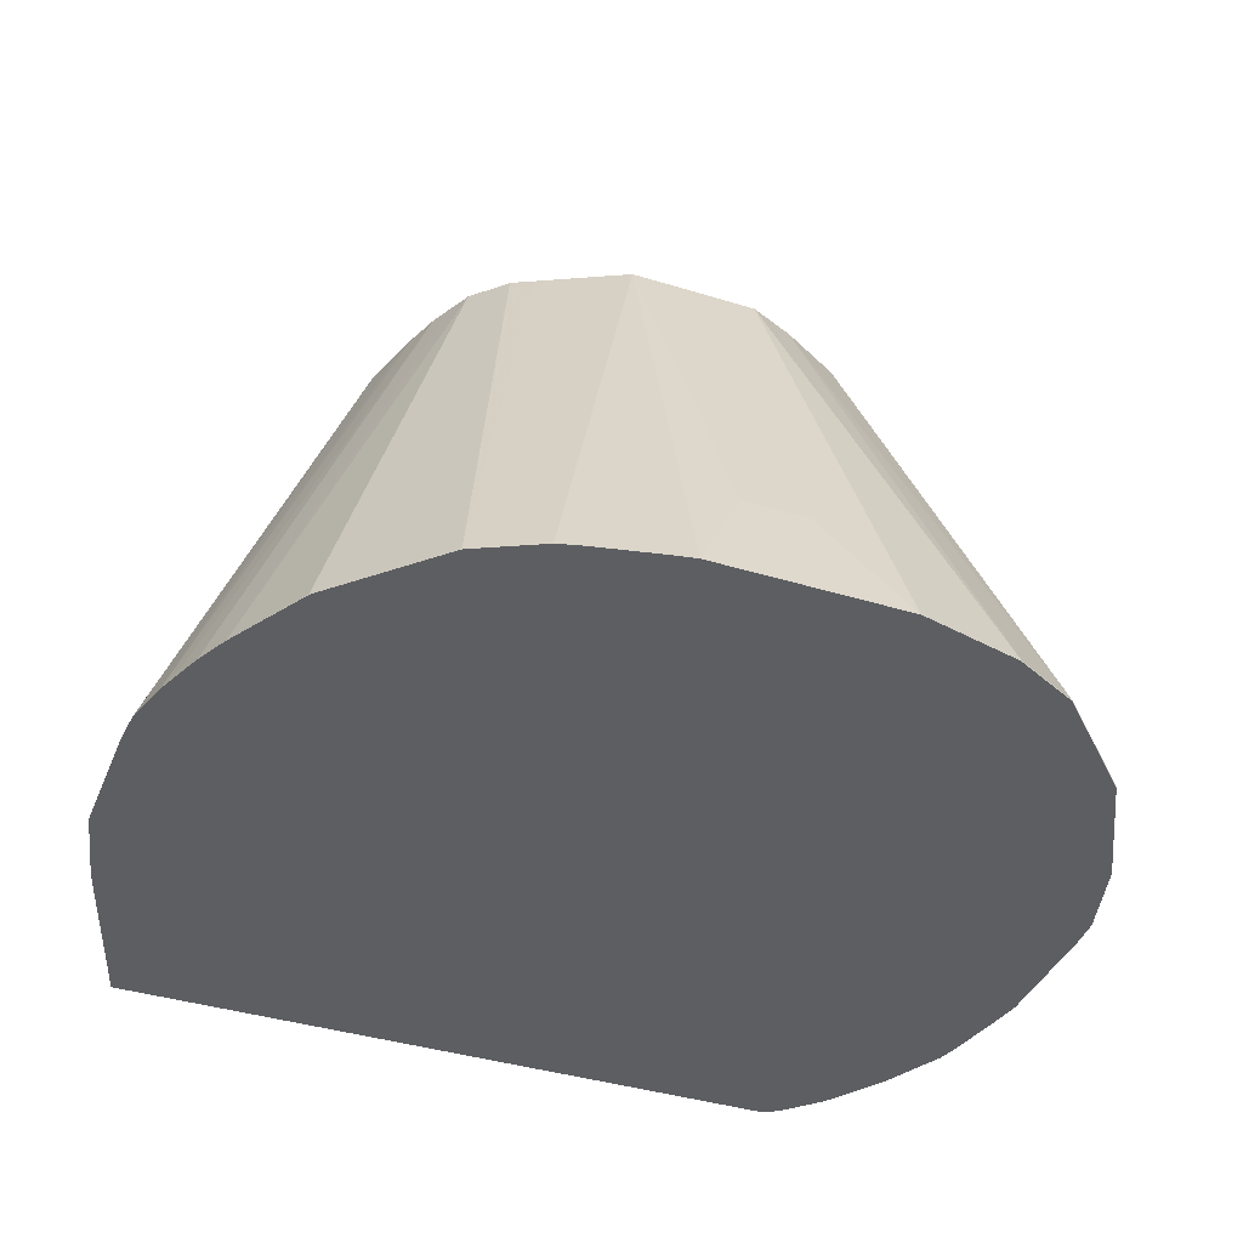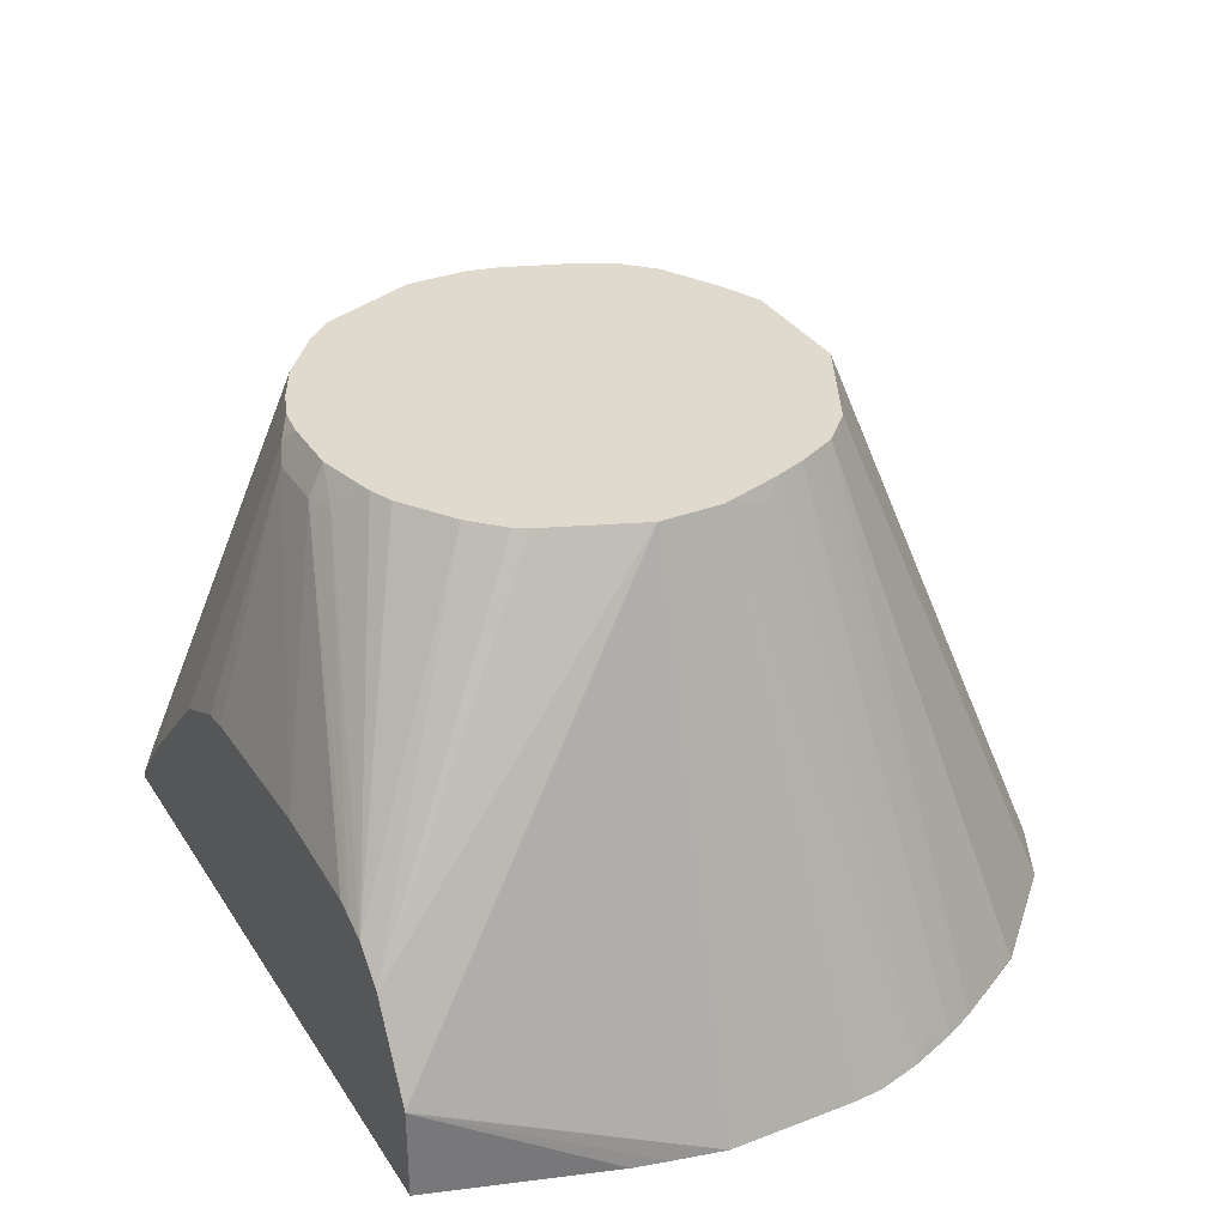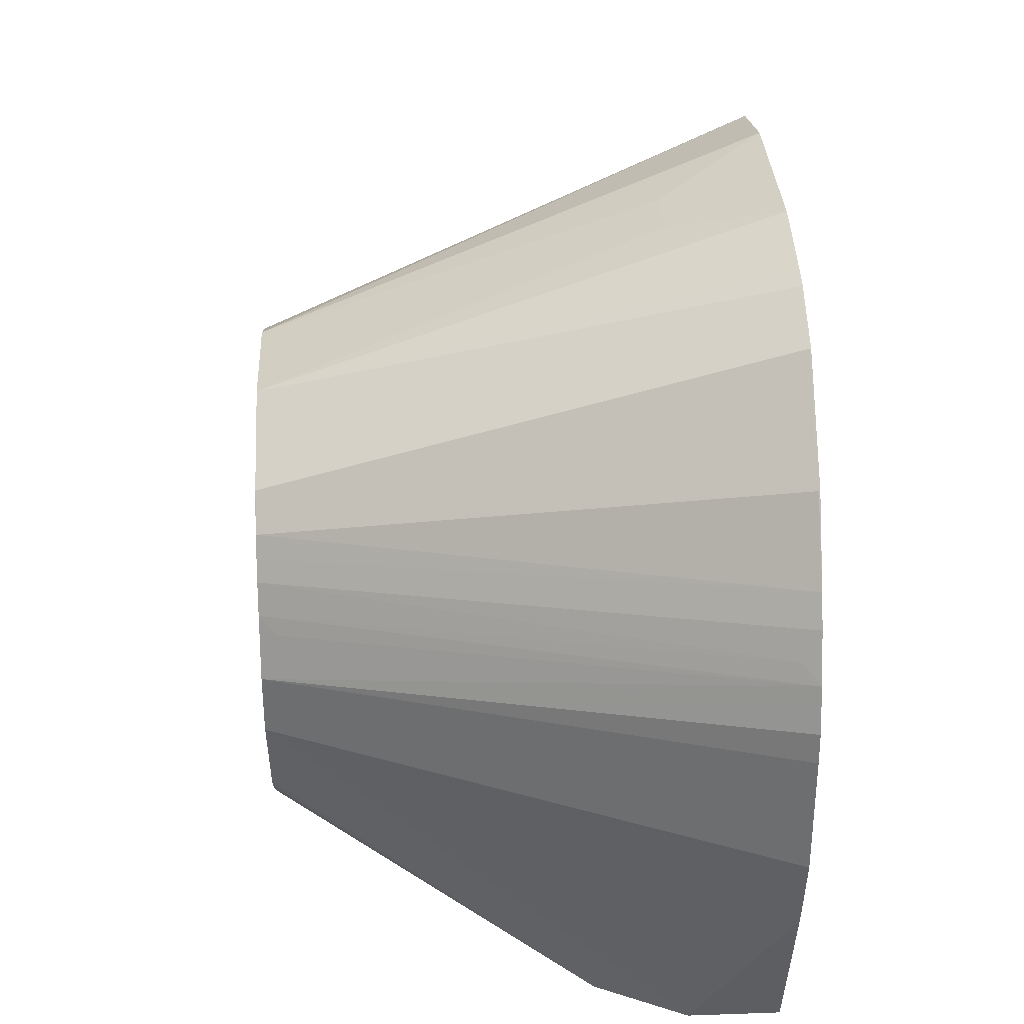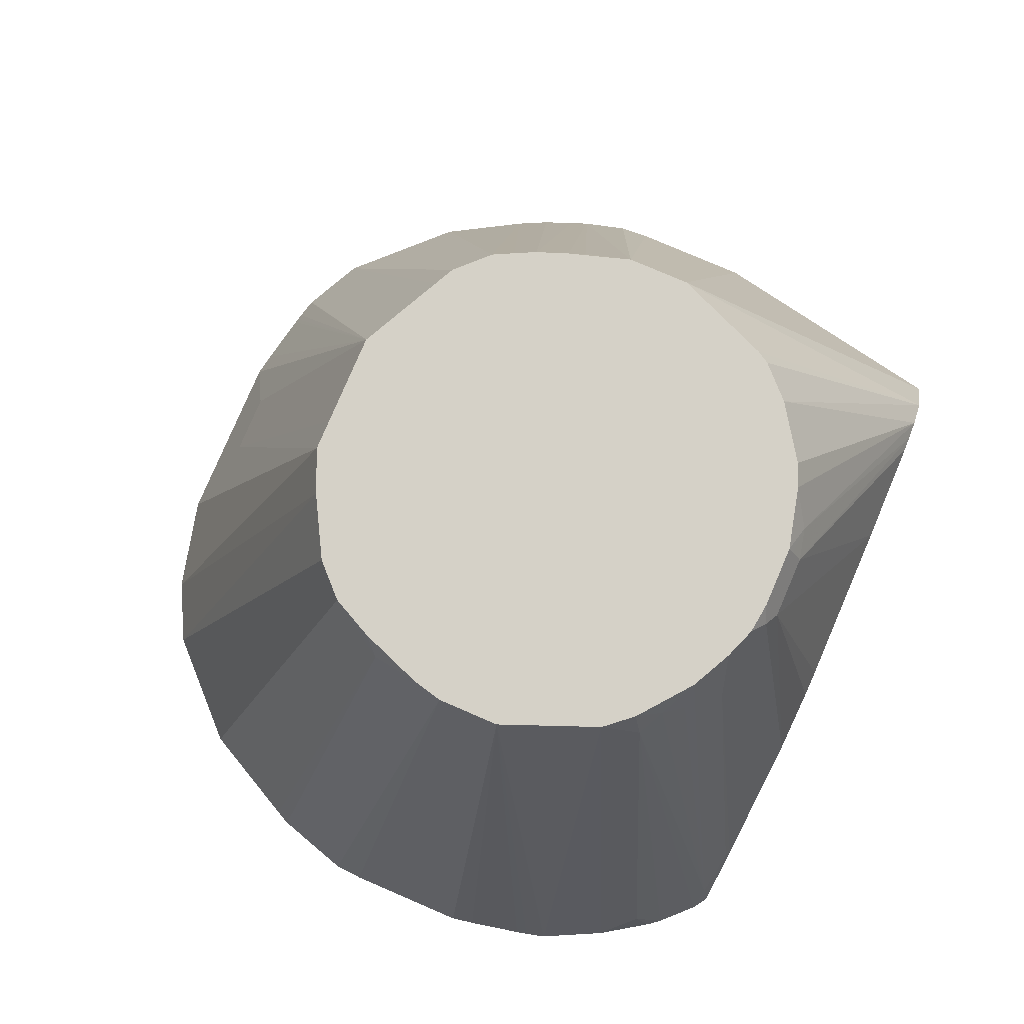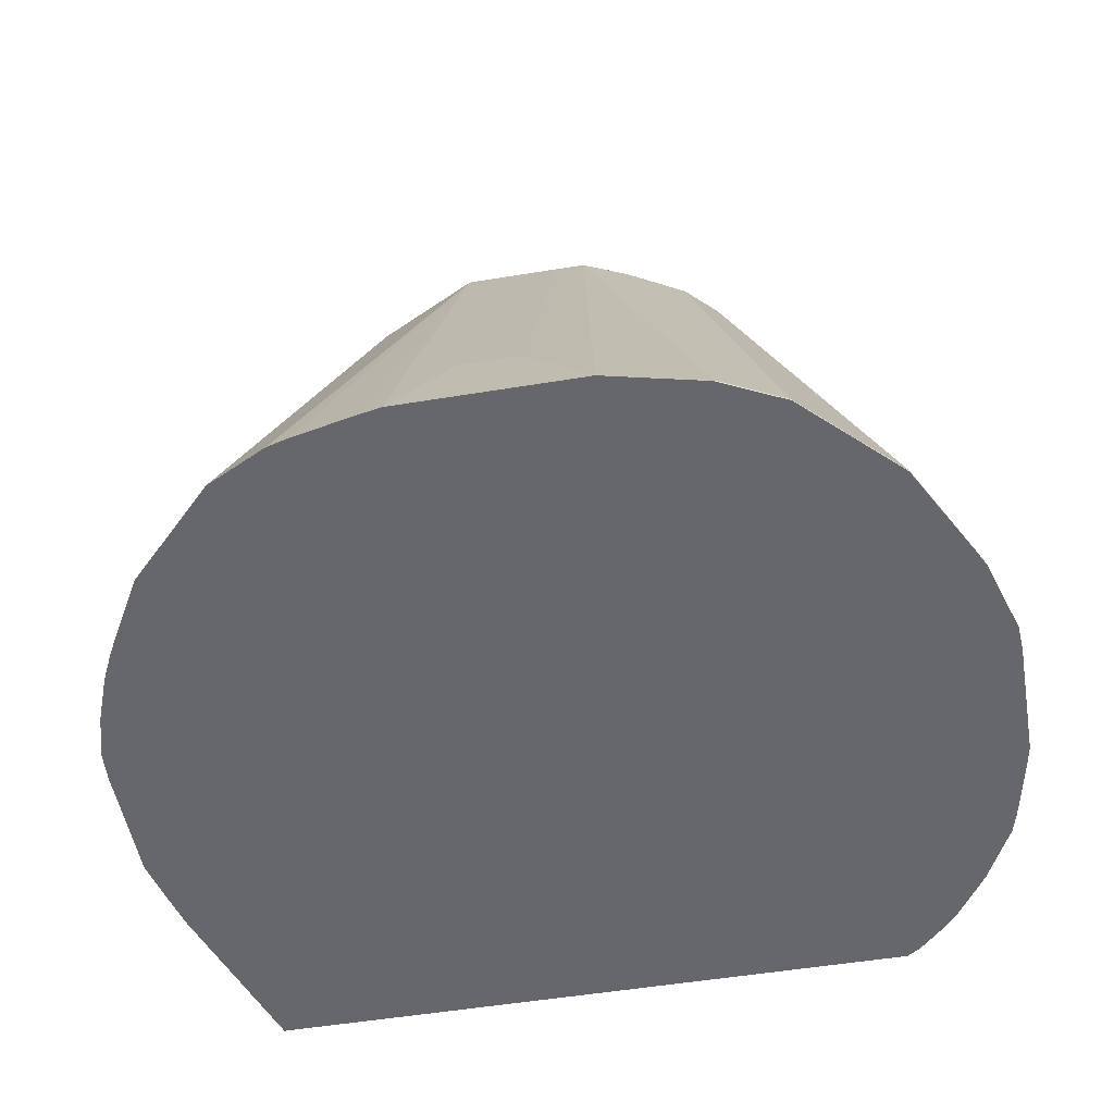
<metadata>
{"format":"obj","ext":"obj","renderer":"f3d","projection":"perspective","resolution":1024,"background":"white","views":[{"elev":-39.3,"azim":-21.1,"up":"+Y"},{"elev":32.9,"azim":-117.8,"up":"+Y"},{"elev":32.5,"azim":-92.8,"up":"+Z"},{"elev":79.3,"azim":113.2,"up":"+Y"},{"elev":-52.1,"azim":10.1,"up":"+Y"}]}
</metadata>
<code>
v -0.2309 0.04825 -0.1669
v -0.2677 0.04825 -0.0538
v -0.2309 0.1077 -0.1669
v 0.1909 0.04825 -0.1669
v -0.2732 0.04825 -0.03136
v -0.2307 0.1083 -0.1669
v -0.2806 0.04825 4.5e-05
v 0.1901 0.05255 -0.1669
v 0.2001 0.04825 -0.1608
v -0.221 0.1276 -0.1669
v -0.1572 0.3735 0.01968
v -0.1572 0.3736 0.01968
v -0.1571 0.3736 0.01944
v -0.2806 0.04825 0.07863
v 0.1542 0.09523 -0.1669
v 0.1572 0.09829 -0.1646
v 0.1867 0.06883 -0.1622
v 0.2198 0.04825 -0.1412
v 0.1245 0.3538 -0.06548
v -0.2014 0.1668 -0.1669
v -0.1572 0.3735 0.05899
v -0.1572 0.3736 0.05913
v -0.1324 0.3736 -0.04127
v -0.2792 0.04825 0.09826
v 0.07553 0.1739 -0.1669
v 0.05905 0.3736 -0.09822
v 0.0786 0.3342 -0.1056
v 0.08509 0.3736 -0.08516
v 0.09827 0.3538 -0.08597
v 0.1081 0.3636 -0.07367
v 0.226 0.06883 -0.1229
v 0.2257 0.04825 -0.1337
v 0.1179 0.3735 -0.05895
v 0.118 0.3736 -0.05876
v 0.1326 0.3736 -0.04179
v -0.1278 0.3736 -0.04913
v -0.1081 0.3736 -0.06877
v -0.1817 0.1865 -0.1669
v -0.2714 0.04825 0.1268
v -0.1523 0.3636 0.08844
v -0.1449 0.3736 0.09826
v 0.0362 0.1935 -0.1669
v 0.01961 0.3538 -0.1179
v 0.02944 0.3636 -0.113
v 0.03944 0.3736 -0.1056
v 0.1178 0.3736 -0.059
v 0.2457 0.04914 -0.1032
v 0.1327 0.3736 -0.0416
v 0.2461 0.04825 -0.1029
v -0.07382 0.3736 -0.09216
v -0.1679 0.1925 -0.1669
v -0.05921 0.3736 -0.09812
v -0.05883 0.3736 -0.09826
v -0.03927 0.3563 -0.113
v -0.2596 0.04825 0.1573
v -0.2629 0.05899 0.1376
v -0.145 0.3735 0.09826
v -0.1375 0.3736 0.1179
v 0.01961 0.1969 -0.1669
v -0.08767 0.2017 -0.1669
v -0.01961 0.3538 -0.1179
v 0.01961 0.3669 -0.1114
v 0.01961 0.3736 -0.108
v 0.03927 0.3736 -0.1056
v 0.2654 0.04914 -0.06386
v 0.1572 0.3736 0.01963
v 0.2658 0.04825 -0.06362
v -0.1575 0.1963 -0.1669
v -0.01961 0.3736 -0.108
v -0.01961 0.3669 -0.1114
v -0.2499 0.04825 0.1769
v -0.1376 0.3735 0.1179
v -0.1311 0.3736 0.131
v -0.1086 0.2002 -0.1669
v 0.1572 0.3736 0.05894
v 0.1572 0.3735 0.01968
v 0.2806 0.04825 0.005382
v 0.2779 0.04825 -0.00939
v 0.2707 0.04825 -0.04375
v 0.2692 0.04825 -0.05085
v -0.2218 0.04825 0.2251
v -0.2211 0.04914 0.226
v -0.1245 0.3735 0.1441
v -0.1244 0.3736 0.1441
v 0.1572 0.3735 0.05899
v 0.1523 0.3736 0.07872
v 0.2806 0.04825 0.08396
v -0.2207 0.04825 0.227
v -0.1048 0.3735 0.1638
v -0.2015 0.04914 0.2457
v -0.1622 0.04914 0.285
v -0.1047 0.3736 0.1637
v 0.2794 0.04825 0.1025
v 0.2644 0.04825 0.152
v 0.1375 0.3736 0.1179
v 0.1474 0.3636 0.1081
v -0.2029 0.04825 0.2448
v -0.1046 0.3736 0.1638
v -0.1635 0.04825 0.2841
v -0.1619 0.04825 0.2855
v -0.1228 0.04914 0.3046
v -0.03933 0.3736 0.1965
v -0.09173 0.3736 0.1703
v 0.2597 0.04825 0.1614
v 0.1245 0.3736 0.1441
v 0.1376 0.3735 0.1179
v -0.1226 0.04825 0.3051
v -0.03916 0.3736 0.1966
v 0.226 0.04914 0.226
v 0.226 0.04825 0.226
v 0.1048 0.3736 0.1638
v 0.167 0.04914 0.285
v 0.2064 0.04914 0.2457
v -0.1098 0.04825 0.3085
v -0.1048 0.05242 0.3079
v -0.1027 0.04825 0.31
v -0.06833 0.04825 0.3172
v -0.05356 0.04825 0.3199
v -0.01961 0.118 0.2948
v 0.01961 0.3736 0.1966
v 0.2073 0.04825 0.2448
v 0.2251 0.04825 0.227
v 0.06679 0.3736 0.1847
v 0.1662 0.04825 0.2855
v 0.167 0.04825 0.285
v 0.168 0.04825 0.2841
v 0.1278 0.04914 0.3046
v 0.06432 0.04825 0.3199
v 0.01961 0.118 0.2948
v 0.03927 0.3736 0.1965
v 0.1268 0.04825 0.3051
f 1 2 3
f 47 67 49
f 47 48 65
f 48 66 65
f 51 54 61
f 51 61 68
f 53 69 54
f 54 69 70
f 54 70 61
f 55 71 58
f 55 58 72
f 55 72 56
f 56 72 57
f 58 71 73
f 47 65 67
f 60 74 61
f 62 70 69
f 62 69 63
f 65 66 67
f 66 75 85
f 66 85 76
f 66 76 77
f 66 77 78
f 66 78 79
f 66 79 80
f 66 80 67
f 71 81 82
f 71 82 83
f 71 83 73
f 61 74 68
f 44 64 45
f 44 63 64
f 44 62 63
f 25 43 44
f 25 44 45
f 25 45 26
f 26 28 27
f 28 46 30
f 28 30 29
f 30 46 33
f 31 47 32
f 31 35 48
f 31 48 47
f 32 47 49
f 33 46 34
f 37 50 38
f 38 50 52
f 38 52 53
f 38 53 54
f 38 54 51
f 39 55 56
f 39 56 57
f 39 57 40
f 40 57 41
f 41 57 72
f 41 72 58
f 42 59 43
f 43 59 60
f 43 60 61
f 43 61 70
f 43 70 62
f 43 62 44
f 73 83 84
f 25 42 43
f 75 86 85
f 76 87 77
f 105 112 113
f 105 113 109
f 107 114 108
f 108 114 115
f 108 115 116
f 108 116 117
f 108 117 118
f 108 118 119
f 108 119 129
f 108 129 120
f 109 113 121
f 109 121 122
f 109 122 110
f 105 111 112
f 111 123 112
f 112 125 126
f 112 126 121
f 112 121 113
f 112 123 127
f 112 127 124
f 114 116 115
f 118 128 129
f 118 129 119
f 123 130 127
f 124 127 131
f 127 130 128
f 127 128 131
f 128 130 129
f 112 124 125
f 104 105 109
f 104 109 110
f 102 107 108
f 81 88 82
f 82 88 83
f 83 89 92
f 83 92 84
f 83 88 90
f 83 90 91
f 83 91 89
f 85 86 93
f 85 93 87
f 86 94 93
f 86 95 96
f 86 96 94
f 88 97 90
f 89 98 92
f 89 91 98
f 90 97 99
f 90 99 91
f 91 99 100
f 91 100 107
f 91 107 101
f 91 101 102
f 91 102 103
f 91 103 98
f 94 96 104
f 95 105 106
f 95 106 96
f 96 106 105
f 96 105 104
f 101 107 102
f 76 85 87
f 22 40 41
f 120 129 130
f 22 24 39
f 1 124 131
f 1 131 128
f 1 128 118
f 1 118 117
f 1 117 116
f 1 116 114
f 1 114 107
f 1 107 100
f 1 100 99
f 1 99 97
f 1 97 88
f 1 88 81
f 1 81 71
f 1 125 124
f 1 71 55
f 1 39 24
f 1 24 14
f 1 14 7
f 1 7 5
f 1 5 2
f 2 5 3
f 3 5 7
f 3 7 6
f 4 8 9
f 6 7 11
f 6 11 12
f 6 12 13
f 6 13 10
f 1 55 39
f 1 126 125
f 1 121 126
f 1 122 121
f 22 39 40
f 1 3 6
f 1 6 10
f 1 20 38
f 1 38 51
f 1 51 68
f 1 68 74
f 1 74 60
f 1 60 59
f 1 59 42
f 1 42 25
f 1 25 15
f 1 15 8
f 1 8 4
f 1 4 9
f 1 9 18
f 1 18 32
f 1 32 49
f 1 49 67
f 1 67 80
f 1 80 79
f 1 79 78
f 1 78 77
f 1 77 87
f 1 87 93
f 1 93 94
f 1 94 104
f 1 104 110
f 1 110 122
f 7 14 21
f 7 21 11
f 1 10 20
f 8 16 17
f 12 64 63
f 12 63 69
f 12 69 53
f 12 53 52
f 12 52 50
f 12 50 37
f 12 37 36
f 12 36 23
f 12 23 13
f 13 23 20
f 14 24 22
f 14 22 21
f 15 25 26
f 12 45 64
f 15 26 27
f 16 27 17
f 17 27 28
f 17 28 29
f 17 29 30
f 17 30 19
f 18 31 32
f 18 19 31
f 19 30 33
f 19 33 34
f 19 34 35
f 19 35 31
f 20 36 37
f 8 15 16
f 15 27 16
f 12 26 45
f 20 23 36
f 12 46 28
f 8 17 9
f 12 28 26
f 9 17 19
f 9 19 18
f 10 13 20
f 11 21 22
f 11 22 12
f 12 22 41
f 12 41 58
f 12 58 73
f 12 73 84
f 12 84 92
f 12 92 98
f 12 98 103
f 20 37 38
f 12 102 108
f 12 103 102
f 12 35 34
f 12 48 35
f 12 66 48
f 12 75 66
f 12 86 75
f 12 34 46
f 12 105 95
f 12 111 105
f 12 123 111
f 12 120 130
f 12 130 123
f 12 108 120
f 12 95 86

</code>
